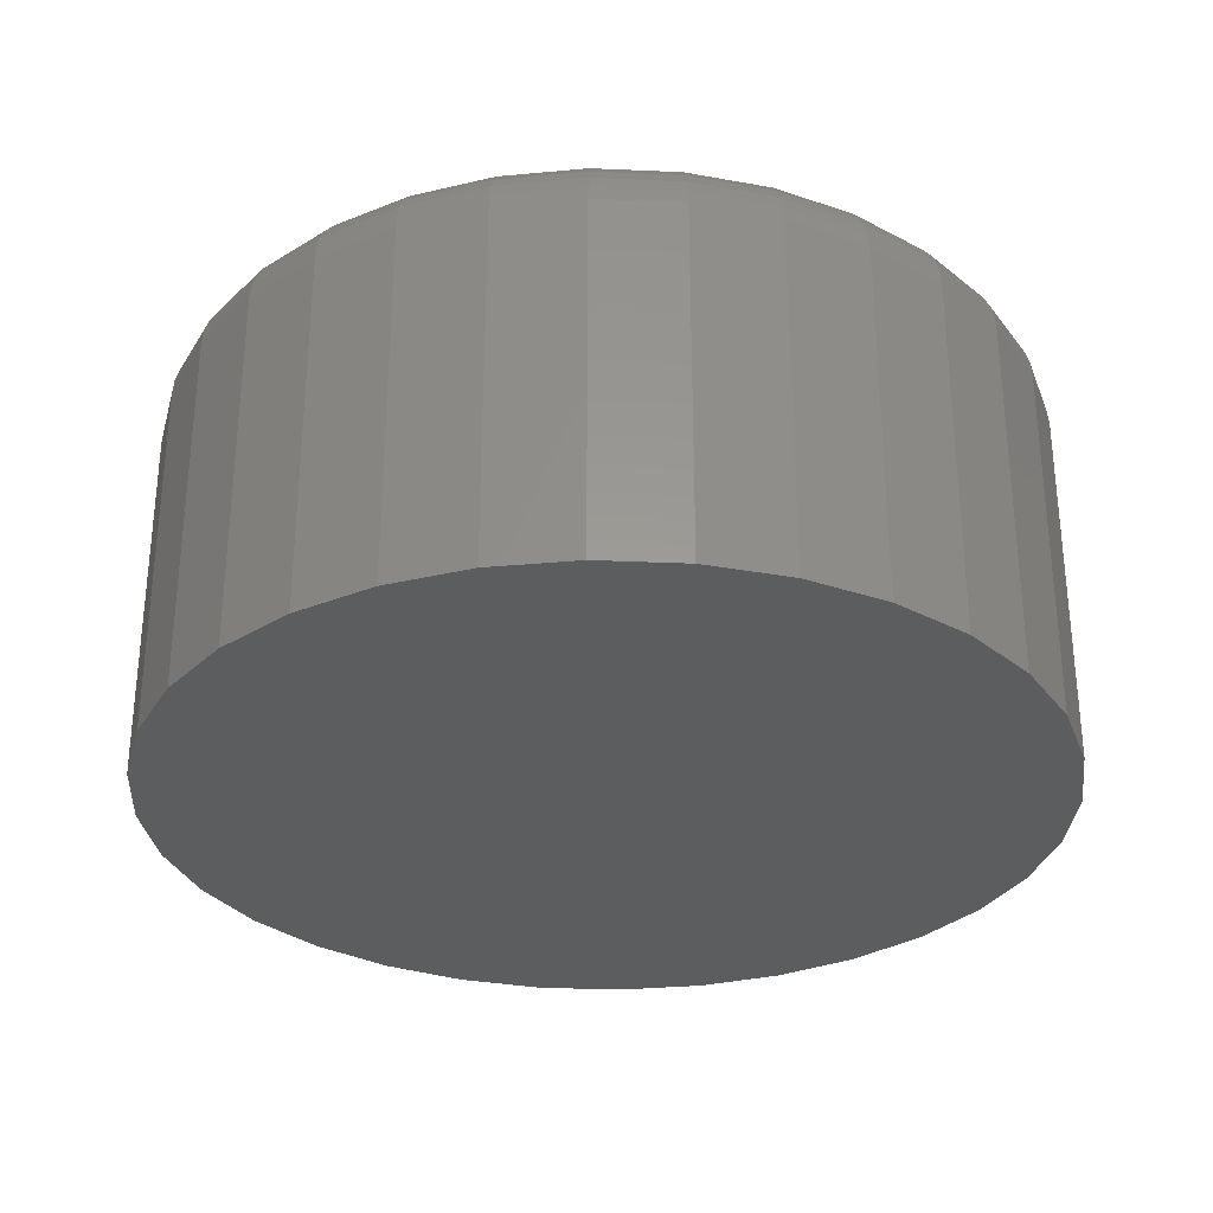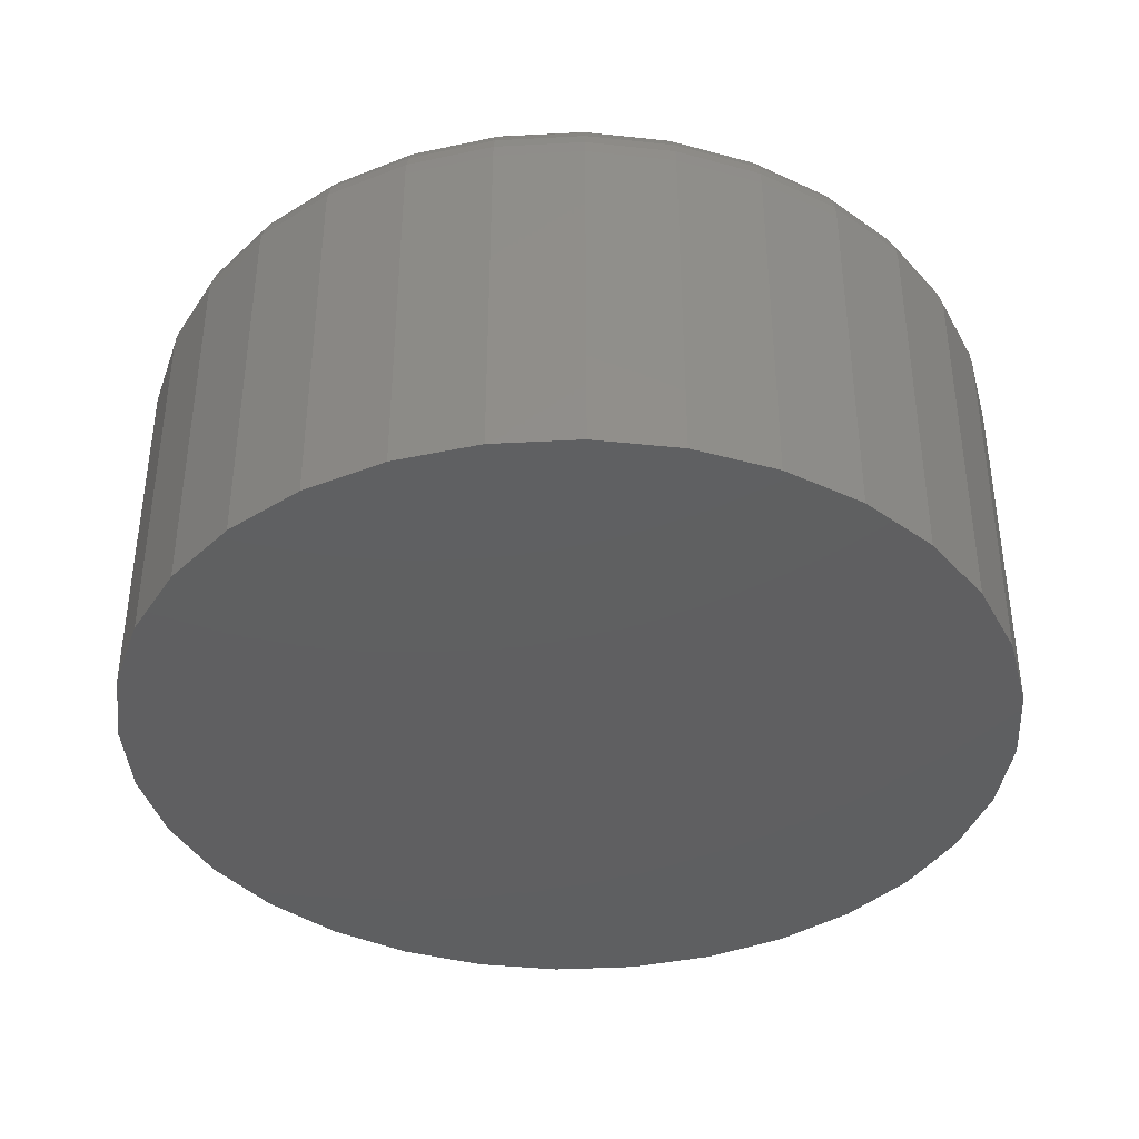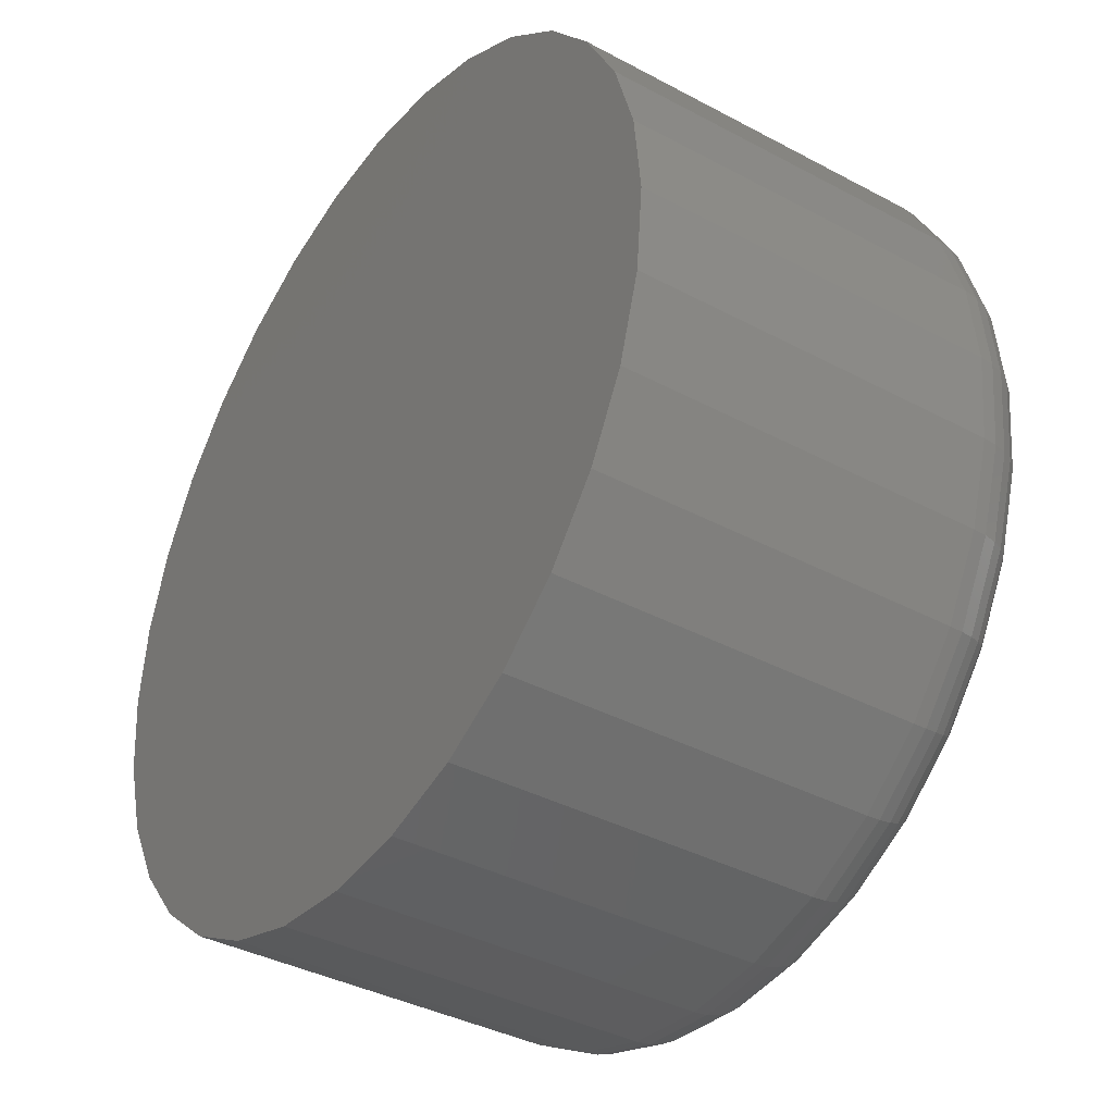
<metadata>
{"format":"stl","ext":"stl","renderer":"f3d","projection":"perspective","resolution":1024,"background":"white","views":[{"elev":-30.6,"azim":-76.7,"up":"+Z"},{"elev":-39.2,"azim":-136.9,"up":"+Z"},{"elev":-37.9,"azim":-124.3,"up":"+Y"}]}
</metadata>
<code>
# stl→obj: 320 verts, 636 faces
v -0.6553 0.1517 0.04688
v -0.663 0.151 0.04688
v -0.6704 0.1487 0.04688
v -0.6475 0.151 0.04688
v -0.6401 0.1487 0.04688
v -0.6772 0.1451 0.04688
v -0.6333 0.1451 0.04688
v -0.6832 0.1401 0.04688
v -0.6273 0.1401 0.04688
v -0.6882 0.1341 0.04688
v -0.6224 0.1341 0.04688
v -0.6918 0.1273 0.04688
v -0.6187 0.1273 0.04688
v -0.6941 0.1199 0.04688
v -0.6165 0.1199 0.04688
v -0.6165 0.1045 0.04688
v -0.6918 0.09703 0.04688
v -0.6187 0.09703 0.04688
v -0.6882 0.09019 0.04688
v -0.6224 0.09019 0.04688
v -0.6832 0.0842 0.04688
v -0.6273 0.0842 0.04688
v -0.6772 0.07928 0.04688
v -0.6333 0.07928 0.04688
v -0.6704 0.07563 0.04688
v -0.6401 0.07563 0.04688
v -0.663 0.07338 0.04688
v -0.6553 0.07262 0.04688
v -0.6475 0.07338 0.04688
v -0.6157 0.1122 0.04688
v -0.6948 0.1122 0.04688
v -0.6941 0.1045 0.04688
v -0.6079 0.1122 0
v -0.6079 0.1122 0.03906
v -0.6088 0.1029 0
v -0.6088 0.1029 0.03906
v -0.6115 0.09404 0
v -0.6115 0.09404 0.03906
v -0.6159 0.08585 0
v -0.6159 0.08585 0.03906
v -0.6218 0.07868 0
v -0.6218 0.07868 0.03906
v -0.6289 0.07279 0
v -0.6289 0.07279 0.03906
v -0.6371 0.06841 0
v -0.6371 0.06841 0.03906
v -0.646 0.06571 0
v -0.646 0.06571 0.03906
v -0.6553 0.0648 0
v -0.6553 0.0648 0.03906
v -0.6645 0.06571 0
v -0.6645 0.06571 0.03906
v -0.6734 0.06841 0
v -0.6734 0.06841 0.03906
v -0.6816 0.07279 0
v -0.6816 0.07279 0.03906
v -0.6888 0.07868 0
v -0.6888 0.07868 0.03906
v -0.6946 0.08585 0
v -0.6946 0.08585 0.03906
v -0.699 0.09404 0
v -0.699 0.09404 0.03906
v -0.7017 0.1029 0
v -0.7017 0.1029 0.03906
v -0.7026 0.1122 0
v -0.7026 0.1122 0.03906
v -0.7017 0.1214 0
v -0.7017 0.1214 0.03906
v -0.699 0.1303 0
v -0.699 0.1303 0.03906
v -0.6946 0.1385 0
v -0.6946 0.1385 0.03906
v -0.6888 0.1457 0
v -0.6888 0.1457 0.03906
v -0.6816 0.1516 0
v -0.6816 0.1516 0.03906
v -0.6734 0.1559 0
v -0.6734 0.1559 0.03906
v -0.6645 0.1586 0
v -0.6645 0.1586 0.03906
v -0.6553 0.1595 0
v -0.6553 0.1595 0.03906
v -0.646 0.1586 0
v -0.646 0.1586 0.03906
v -0.6371 0.1559 0
v -0.6371 0.1559 0.03906
v -0.6289 0.1516 0
v -0.6289 0.1516 0.03906
v -0.6218 0.1457 0
v -0.6218 0.1457 0.03906
v -0.6159 0.1385 0
v -0.6159 0.1385 0.03906
v -0.6115 0.1303 0
v -0.6115 0.1303 0.03906
v -0.6088 0.1214 0
v -0.6088 0.1214 0.03906
v -0.6963 0.1122 0.04672
v -0.6956 0.1202 0.04672
v -0.6978 0.1122 0.04628
v -0.697 0.1205 0.04628
v -0.6992 0.1122 0.04556
v -0.6983 0.1207 0.04556
v -0.7003 0.1122 0.04459
v -0.6995 0.121 0.04459
v -0.7013 0.1122 0.0434
v -0.7004 0.1212 0.0434
v -0.702 0.1122 0.04205
v -0.7011 0.1213 0.04205
v -0.7025 0.1122 0.04059
v -0.7016 0.1214 0.04059
v -0.615 0.1202 0.04672
v -0.6142 0.1122 0.04672
v -0.6135 0.1205 0.04628
v -0.6127 0.1122 0.04628
v -0.6122 0.1207 0.04556
v -0.6114 0.1122 0.04556
v -0.611 0.121 0.04459
v -0.6102 0.1122 0.04459
v -0.6101 0.1212 0.0434
v -0.6092 0.1122 0.0434
v -0.6094 0.1213 0.04205
v -0.6085 0.1122 0.04205
v -0.609 0.1214 0.04059
v -0.608 0.1122 0.04059
v -0.6173 0.1279 0.04672
v -0.616 0.1285 0.04628
v -0.6147 0.129 0.04556
v -0.6136 0.1294 0.04459
v -0.6127 0.1298 0.0434
v -0.612 0.1301 0.04205
v -0.6116 0.1302 0.04059
v -0.6211 0.135 0.04672
v -0.6199 0.1358 0.04628
v -0.6188 0.1366 0.04556
v -0.6178 0.1372 0.04459
v -0.617 0.1378 0.0434
v -0.6164 0.1382 0.04205
v -0.616 0.1384 0.04059
v -0.6262 0.1412 0.04672
v -0.6252 0.1423 0.04628
v -0.6242 0.1432 0.04556
v -0.6234 0.144 0.04459
v -0.6227 0.1447 0.0434
v -0.6222 0.1452 0.04205
v -0.6219 0.1456 0.04059
v -0.6324 0.1463 0.04672
v -0.6316 0.1475 0.04628
v -0.6309 0.1487 0.04556
v -0.6302 0.1497 0.04459
v -0.6297 0.1505 0.0434
v -0.6293 0.1511 0.04205
v -0.629 0.1514 0.04059
v -0.6395 0.1501 0.04672
v -0.639 0.1515 0.04628
v -0.6385 0.1527 0.04556
v -0.638 0.1538 0.04459
v -0.6376 0.1547 0.0434
v -0.6374 0.1554 0.04205
v -0.6372 0.1558 0.04059
v -0.6472 0.1525 0.04672
v -0.647 0.1539 0.04628
v -0.6467 0.1552 0.04556
v -0.6465 0.1564 0.04459
v -0.6463 0.1573 0.0434
v -0.6461 0.158 0.04205
v -0.6461 0.1585 0.04059
v -0.6553 0.1533 0.04672
v -0.6553 0.1547 0.04628
v -0.6553 0.1561 0.04556
v -0.6553 0.1573 0.04459
v -0.6553 0.1582 0.0434
v -0.6553 0.1589 0.04205
v -0.6553 0.1594 0.04059
v -0.6633 0.1525 0.04672
v -0.6636 0.1539 0.04628
v -0.6638 0.1552 0.04556
v -0.6641 0.1564 0.04459
v -0.6642 0.1573 0.0434
v -0.6644 0.158 0.04205
v -0.6645 0.1585 0.04059
v -0.671 0.1501 0.04672
v -0.6715 0.1515 0.04628
v -0.6721 0.1527 0.04556
v -0.6725 0.1538 0.04459
v -0.6729 0.1547 0.0434
v -0.6732 0.1554 0.04205
v -0.6733 0.1558 0.04059
v -0.6781 0.1463 0.04672
v -0.6789 0.1475 0.04628
v -0.6797 0.1487 0.04556
v -0.6803 0.1497 0.04459
v -0.6808 0.1505 0.0434
v -0.6812 0.1511 0.04205
v -0.6815 0.1514 0.04059
v -0.6843 0.1412 0.04672
v -0.6853 0.1423 0.04628
v -0.6863 0.1432 0.04556
v -0.6871 0.144 0.04459
v -0.6878 0.1447 0.0434
v -0.6883 0.1452 0.04205
v -0.6887 0.1456 0.04059
v -0.6894 0.135 0.04672
v -0.6906 0.1358 0.04628
v -0.6918 0.1366 0.04556
v -0.6927 0.1372 0.04459
v -0.6936 0.1378 0.0434
v -0.6942 0.1382 0.04205
v -0.6945 0.1384 0.04059
v -0.6932 0.1279 0.04672
v -0.6946 0.1285 0.04628
v -0.6958 0.129 0.04556
v -0.6969 0.1294 0.04459
v -0.6978 0.1298 0.0434
v -0.6985 0.1301 0.04205
v -0.6989 0.1302 0.04059
v -0.615 0.1042 0.04672
v -0.6135 0.1039 0.04628
v -0.6122 0.1036 0.04556
v -0.611 0.1034 0.04459
v -0.6101 0.1032 0.0434
v -0.6094 0.103 0.04205
v -0.609 0.103 0.04059
v -0.6956 0.1042 0.04672
v -0.697 0.1039 0.04628
v -0.6983 0.1036 0.04556
v -0.6995 0.1034 0.04459
v -0.7004 0.1032 0.0434
v -0.7011 0.103 0.04205
v -0.7016 0.103 0.04059
v -0.6932 0.09645 0.04672
v -0.6946 0.09589 0.04628
v -0.6958 0.09537 0.04556
v -0.6969 0.09492 0.04459
v -0.6978 0.09455 0.0434
v -0.6985 0.09427 0.04205
v -0.6989 0.0941 0.04059
v -0.6894 0.08935 0.04672
v -0.6906 0.08853 0.04628
v -0.6918 0.08778 0.04556
v -0.6927 0.08713 0.04459
v -0.6936 0.08659 0.0434
v -0.6942 0.08618 0.04205
v -0.6945 0.08594 0.04059
v -0.6843 0.08312 0.04672
v -0.6853 0.08209 0.04628
v -0.6863 0.08113 0.04556
v -0.6871 0.08029 0.04459
v -0.6878 0.07961 0.0434
v -0.6883 0.0791 0.04205
v -0.6887 0.07878 0.04059
v -0.6781 0.07801 0.04672
v -0.6789 0.0768 0.04628
v -0.6797 0.07567 0.04556
v -0.6803 0.07469 0.04459
v -0.6808 0.07388 0.0434
v -0.6812 0.07328 0.04205
v -0.6815 0.07291 0.04059
v -0.671 0.07422 0.04672
v -0.6715 0.07286 0.04628
v -0.6721 0.07162 0.04556
v -0.6725 0.07052 0.04459
v -0.6729 0.06962 0.0434
v -0.6732 0.06896 0.04205
v -0.6733 0.06855 0.04059
v -0.6633 0.07188 0.04672
v -0.6636 0.07044 0.04628
v -0.6638 0.06912 0.04556
v -0.6641 0.06796 0.04459
v -0.6642 0.067 0.0434
v -0.6644 0.0663 0.04205
v -0.6645 0.06586 0.04059
v -0.6553 0.07109 0.04672
v -0.6553 0.06963 0.04628
v -0.6553 0.06827 0.04556
v -0.6553 0.06709 0.04459
v -0.6553 0.06612 0.0434
v -0.6553 0.0654 0.04205
v -0.6553 0.06495 0.04059
v -0.6472 0.07188 0.04672
v -0.647 0.07044 0.04628
v -0.6467 0.06912 0.04556
v -0.6465 0.06796 0.04459
v -0.6463 0.067 0.0434
v -0.6461 0.0663 0.04205
v -0.6461 0.06586 0.04059
v -0.6395 0.07422 0.04672
v -0.639 0.07286 0.04628
v -0.6385 0.07162 0.04556
v -0.638 0.07052 0.04459
v -0.6376 0.06962 0.0434
v -0.6374 0.06896 0.04205
v -0.6372 0.06855 0.04059
v -0.6324 0.07801 0.04672
v -0.6316 0.0768 0.04628
v -0.6309 0.07567 0.04556
v -0.6302 0.07469 0.04459
v -0.6297 0.07388 0.0434
v -0.6293 0.07328 0.04205
v -0.629 0.07291 0.04059
v -0.6262 0.08312 0.04672
v -0.6252 0.08209 0.04628
v -0.6242 0.08113 0.04556
v -0.6234 0.08029 0.04459
v -0.6227 0.07961 0.0434
v -0.6222 0.0791 0.04205
v -0.6219 0.07878 0.04059
v -0.6211 0.08935 0.04672
v -0.6199 0.08853 0.04628
v -0.6188 0.08778 0.04556
v -0.6178 0.08713 0.04459
v -0.617 0.08659 0.0434
v -0.6164 0.08618 0.04205
v -0.616 0.08594 0.04059
v -0.6173 0.09645 0.04672
v -0.616 0.09589 0.04628
v -0.6147 0.09537 0.04556
v -0.6136 0.09492 0.04459
v -0.6127 0.09455 0.0434
v -0.612 0.09427 0.04205
v -0.6116 0.0941 0.04059
f 1 2 3
f 4 1 3
f 4 3 5
f 5 3 6
f 5 6 7
f 7 6 8
f 7 8 9
f 9 8 10
f 9 10 11
f 11 10 12
f 11 12 13
f 13 12 14
f 13 14 15
f 16 17 18
f 18 17 19
f 18 19 20
f 20 19 21
f 20 21 22
f 22 21 23
f 22 23 24
f 24 23 25
f 24 25 26
f 26 25 27
f 26 27 28
f 26 28 29
f 15 14 30
f 30 14 31
f 30 31 16
f 16 31 32
f 16 32 17
f 33 34 35
f 35 34 36
f 35 36 37
f 37 36 38
f 37 38 39
f 39 38 40
f 39 40 41
f 41 40 42
f 41 42 43
f 43 42 44
f 43 44 45
f 45 44 46
f 45 46 47
f 47 46 48
f 47 48 49
f 49 48 50
f 49 50 51
f 51 50 52
f 51 52 53
f 53 52 54
f 53 54 55
f 55 54 56
f 55 56 57
f 57 56 58
f 57 58 59
f 59 58 60
f 59 60 61
f 61 60 62
f 61 62 63
f 63 62 64
f 63 64 65
f 65 64 66
f 65 66 67
f 67 66 68
f 67 68 69
f 69 68 70
f 69 70 71
f 71 70 72
f 71 72 73
f 73 72 74
f 73 74 75
f 75 74 76
f 75 76 77
f 77 76 78
f 77 78 79
f 79 78 80
f 79 80 81
f 81 80 82
f 81 82 83
f 83 82 84
f 83 84 85
f 85 84 86
f 85 86 87
f 87 86 88
f 87 88 89
f 89 88 90
f 89 90 91
f 91 90 92
f 91 92 93
f 93 92 94
f 93 94 95
f 95 94 96
f 95 96 33
f 33 96 34
f 31 14 97
f 97 14 98
f 97 98 99
f 99 98 100
f 99 100 101
f 101 100 102
f 101 102 103
f 103 102 104
f 103 104 105
f 105 104 106
f 105 106 107
f 107 106 108
f 107 108 109
f 109 108 110
f 109 110 66
f 66 110 68
f 15 30 111
f 111 30 112
f 111 112 113
f 113 112 114
f 113 114 115
f 115 114 116
f 115 116 117
f 117 116 118
f 117 118 119
f 119 118 120
f 119 120 121
f 121 120 122
f 121 122 123
f 123 122 124
f 123 124 96
f 96 124 34
f 13 15 125
f 125 15 111
f 125 111 126
f 126 111 113
f 126 113 127
f 127 113 115
f 127 115 128
f 128 115 117
f 128 117 129
f 129 117 119
f 129 119 130
f 130 119 121
f 130 121 131
f 131 121 123
f 131 123 94
f 94 123 96
f 11 13 132
f 132 13 125
f 132 125 133
f 133 125 126
f 133 126 134
f 134 126 127
f 134 127 135
f 135 127 128
f 135 128 136
f 136 128 129
f 136 129 137
f 137 129 130
f 137 130 138
f 138 130 131
f 138 131 92
f 92 131 94
f 9 11 139
f 139 11 132
f 139 132 140
f 140 132 133
f 140 133 141
f 141 133 134
f 141 134 142
f 142 134 135
f 142 135 143
f 143 135 136
f 143 136 144
f 144 136 137
f 144 137 145
f 145 137 138
f 145 138 90
f 90 138 92
f 7 9 146
f 146 9 139
f 146 139 147
f 147 139 140
f 147 140 148
f 148 140 141
f 148 141 149
f 149 141 142
f 149 142 150
f 150 142 143
f 150 143 151
f 151 143 144
f 151 144 152
f 152 144 145
f 152 145 88
f 88 145 90
f 5 7 153
f 153 7 146
f 153 146 154
f 154 146 147
f 154 147 155
f 155 147 148
f 155 148 156
f 156 148 149
f 156 149 157
f 157 149 150
f 157 150 158
f 158 150 151
f 158 151 159
f 159 151 152
f 159 152 86
f 86 152 88
f 4 5 160
f 160 5 153
f 160 153 161
f 161 153 154
f 161 154 162
f 162 154 155
f 162 155 163
f 163 155 156
f 163 156 164
f 164 156 157
f 164 157 165
f 165 157 158
f 165 158 166
f 166 158 159
f 166 159 84
f 84 159 86
f 1 4 167
f 167 4 160
f 167 160 168
f 168 160 161
f 168 161 169
f 169 161 162
f 169 162 170
f 170 162 163
f 170 163 171
f 171 163 164
f 171 164 172
f 172 164 165
f 172 165 173
f 173 165 166
f 173 166 82
f 82 166 84
f 2 1 174
f 174 1 167
f 174 167 175
f 175 167 168
f 175 168 176
f 176 168 169
f 176 169 177
f 177 169 170
f 177 170 178
f 178 170 171
f 178 171 179
f 179 171 172
f 179 172 180
f 180 172 173
f 180 173 80
f 80 173 82
f 3 2 181
f 181 2 174
f 181 174 182
f 182 174 175
f 182 175 183
f 183 175 176
f 183 176 184
f 184 176 177
f 184 177 185
f 185 177 178
f 185 178 186
f 186 178 179
f 186 179 187
f 187 179 180
f 187 180 78
f 78 180 80
f 6 3 188
f 188 3 181
f 188 181 189
f 189 181 182
f 189 182 190
f 190 182 183
f 190 183 191
f 191 183 184
f 191 184 192
f 192 184 185
f 192 185 193
f 193 185 186
f 193 186 194
f 194 186 187
f 194 187 76
f 76 187 78
f 8 6 195
f 195 6 188
f 195 188 196
f 196 188 189
f 196 189 197
f 197 189 190
f 197 190 198
f 198 190 191
f 198 191 199
f 199 191 192
f 199 192 200
f 200 192 193
f 200 193 201
f 201 193 194
f 201 194 74
f 74 194 76
f 10 8 202
f 202 8 195
f 202 195 203
f 203 195 196
f 203 196 204
f 204 196 197
f 204 197 205
f 205 197 198
f 205 198 206
f 206 198 199
f 206 199 207
f 207 199 200
f 207 200 208
f 208 200 201
f 208 201 72
f 72 201 74
f 12 10 209
f 209 10 202
f 209 202 210
f 210 202 203
f 210 203 211
f 211 203 204
f 211 204 212
f 212 204 205
f 212 205 213
f 213 205 206
f 213 206 214
f 214 206 207
f 214 207 215
f 215 207 208
f 215 208 70
f 70 208 72
f 14 12 98
f 98 12 209
f 98 209 100
f 100 209 210
f 100 210 102
f 102 210 211
f 102 211 104
f 104 211 212
f 104 212 106
f 106 212 213
f 106 213 108
f 108 213 214
f 108 214 110
f 110 214 215
f 110 215 68
f 68 215 70
f 30 16 112
f 112 16 216
f 112 216 114
f 114 216 217
f 114 217 116
f 116 217 218
f 116 218 118
f 118 218 219
f 118 219 120
f 120 219 220
f 120 220 122
f 122 220 221
f 122 221 124
f 124 221 222
f 124 222 34
f 34 222 36
f 32 31 223
f 223 31 97
f 223 97 224
f 224 97 99
f 224 99 225
f 225 99 101
f 225 101 226
f 226 101 103
f 226 103 227
f 227 103 105
f 227 105 228
f 228 105 107
f 228 107 229
f 229 107 109
f 229 109 64
f 64 109 66
f 17 32 230
f 230 32 223
f 230 223 231
f 231 223 224
f 231 224 232
f 232 224 225
f 232 225 233
f 233 225 226
f 233 226 234
f 234 226 227
f 234 227 235
f 235 227 228
f 235 228 236
f 236 228 229
f 236 229 62
f 62 229 64
f 19 17 237
f 237 17 230
f 237 230 238
f 238 230 231
f 238 231 239
f 239 231 232
f 239 232 240
f 240 232 233
f 240 233 241
f 241 233 234
f 241 234 242
f 242 234 235
f 242 235 243
f 243 235 236
f 243 236 60
f 60 236 62
f 21 19 244
f 244 19 237
f 244 237 245
f 245 237 238
f 245 238 246
f 246 238 239
f 246 239 247
f 247 239 240
f 247 240 248
f 248 240 241
f 248 241 249
f 249 241 242
f 249 242 250
f 250 242 243
f 250 243 58
f 58 243 60
f 23 21 251
f 251 21 244
f 251 244 252
f 252 244 245
f 252 245 253
f 253 245 246
f 253 246 254
f 254 246 247
f 254 247 255
f 255 247 248
f 255 248 256
f 256 248 249
f 256 249 257
f 257 249 250
f 257 250 56
f 56 250 58
f 25 23 258
f 258 23 251
f 258 251 259
f 259 251 252
f 259 252 260
f 260 252 253
f 260 253 261
f 261 253 254
f 261 254 262
f 262 254 255
f 262 255 263
f 263 255 256
f 263 256 264
f 264 256 257
f 264 257 54
f 54 257 56
f 27 25 265
f 265 25 258
f 265 258 266
f 266 258 259
f 266 259 267
f 267 259 260
f 267 260 268
f 268 260 261
f 268 261 269
f 269 261 262
f 269 262 270
f 270 262 263
f 270 263 271
f 271 263 264
f 271 264 52
f 52 264 54
f 28 27 272
f 272 27 265
f 272 265 273
f 273 265 266
f 273 266 274
f 274 266 267
f 274 267 275
f 275 267 268
f 275 268 276
f 276 268 269
f 276 269 277
f 277 269 270
f 277 270 278
f 278 270 271
f 278 271 50
f 50 271 52
f 29 28 279
f 279 28 272
f 279 272 280
f 280 272 273
f 280 273 281
f 281 273 274
f 281 274 282
f 282 274 275
f 282 275 283
f 283 275 276
f 283 276 284
f 284 276 277
f 284 277 285
f 285 277 278
f 285 278 48
f 48 278 50
f 26 29 286
f 286 29 279
f 286 279 287
f 287 279 280
f 287 280 288
f 288 280 281
f 288 281 289
f 289 281 282
f 289 282 290
f 290 282 283
f 290 283 291
f 291 283 284
f 291 284 292
f 292 284 285
f 292 285 46
f 46 285 48
f 24 26 293
f 293 26 286
f 293 286 294
f 294 286 287
f 294 287 295
f 295 287 288
f 295 288 296
f 296 288 289
f 296 289 297
f 297 289 290
f 297 290 298
f 298 290 291
f 298 291 299
f 299 291 292
f 299 292 44
f 44 292 46
f 22 24 300
f 300 24 293
f 300 293 301
f 301 293 294
f 301 294 302
f 302 294 295
f 302 295 303
f 303 295 296
f 303 296 304
f 304 296 297
f 304 297 305
f 305 297 298
f 305 298 306
f 306 298 299
f 306 299 42
f 42 299 44
f 20 22 307
f 307 22 300
f 307 300 308
f 308 300 301
f 308 301 309
f 309 301 302
f 309 302 310
f 310 302 303
f 310 303 311
f 311 303 304
f 311 304 312
f 312 304 305
f 312 305 313
f 313 305 306
f 313 306 40
f 40 306 42
f 18 20 314
f 314 20 307
f 314 307 315
f 315 307 308
f 315 308 316
f 316 308 309
f 316 309 317
f 317 309 310
f 317 310 318
f 318 310 311
f 318 311 319
f 319 311 312
f 319 312 320
f 320 312 313
f 320 313 38
f 38 313 40
f 16 18 216
f 216 18 314
f 216 314 217
f 217 314 315
f 217 315 218
f 218 315 316
f 218 316 219
f 219 316 317
f 219 317 220
f 220 317 318
f 220 318 221
f 221 318 319
f 221 319 222
f 222 319 320
f 222 320 36
f 36 320 38
f 77 79 81
f 77 81 83
f 85 77 83
f 75 77 85
f 87 75 85
f 73 75 87
f 89 73 87
f 71 73 89
f 91 71 89
f 69 71 91
f 93 69 91
f 67 69 93
f 95 67 93
f 37 61 35
f 59 61 37
f 39 59 37
f 57 59 39
f 41 57 39
f 55 57 41
f 43 55 41
f 53 55 43
f 45 53 43
f 51 53 45
f 49 51 45
f 47 49 45
f 61 63 35
f 35 63 65
f 35 65 33
f 33 65 67
f 33 67 95

</code>
